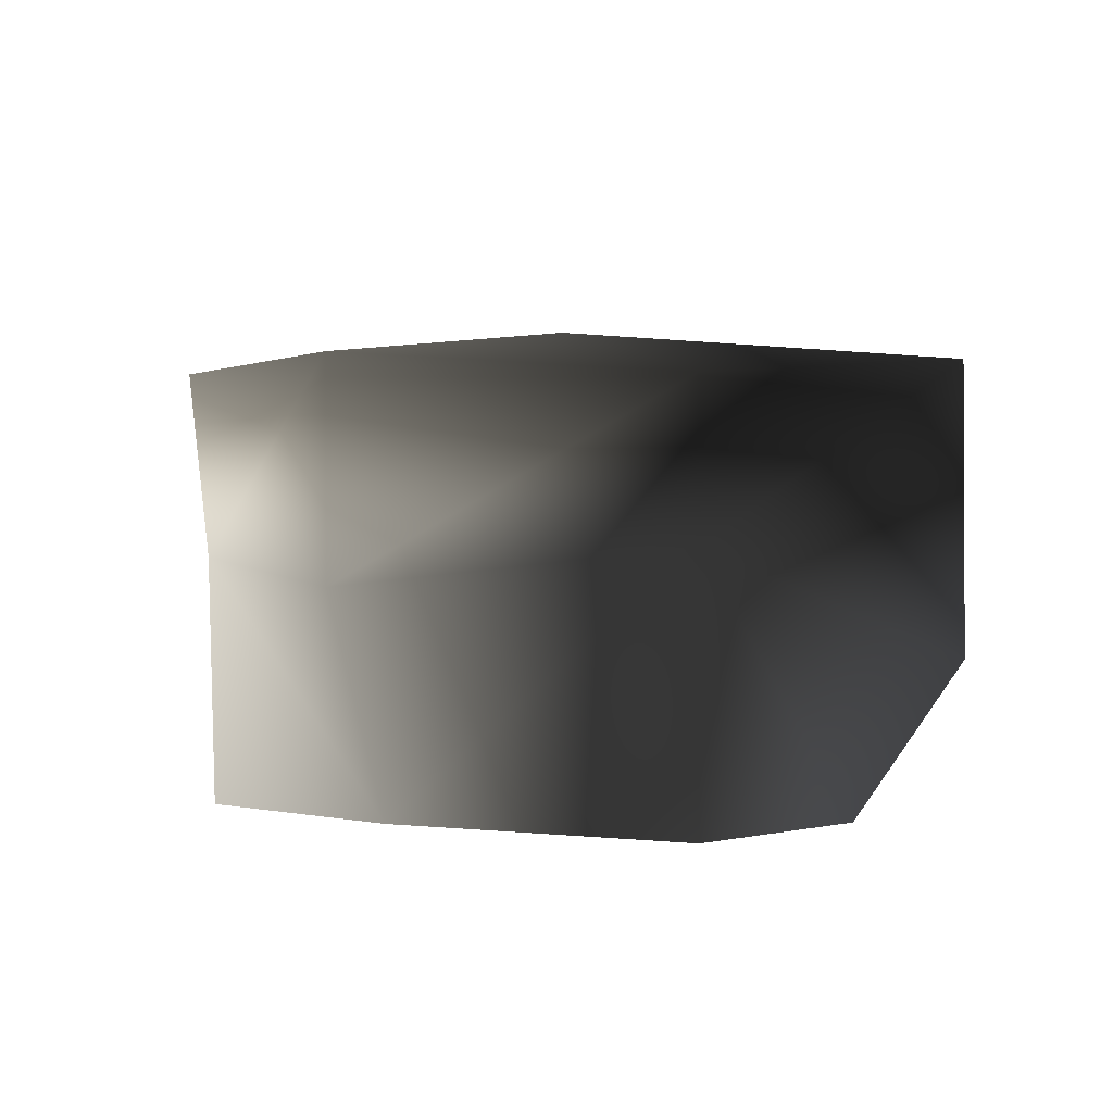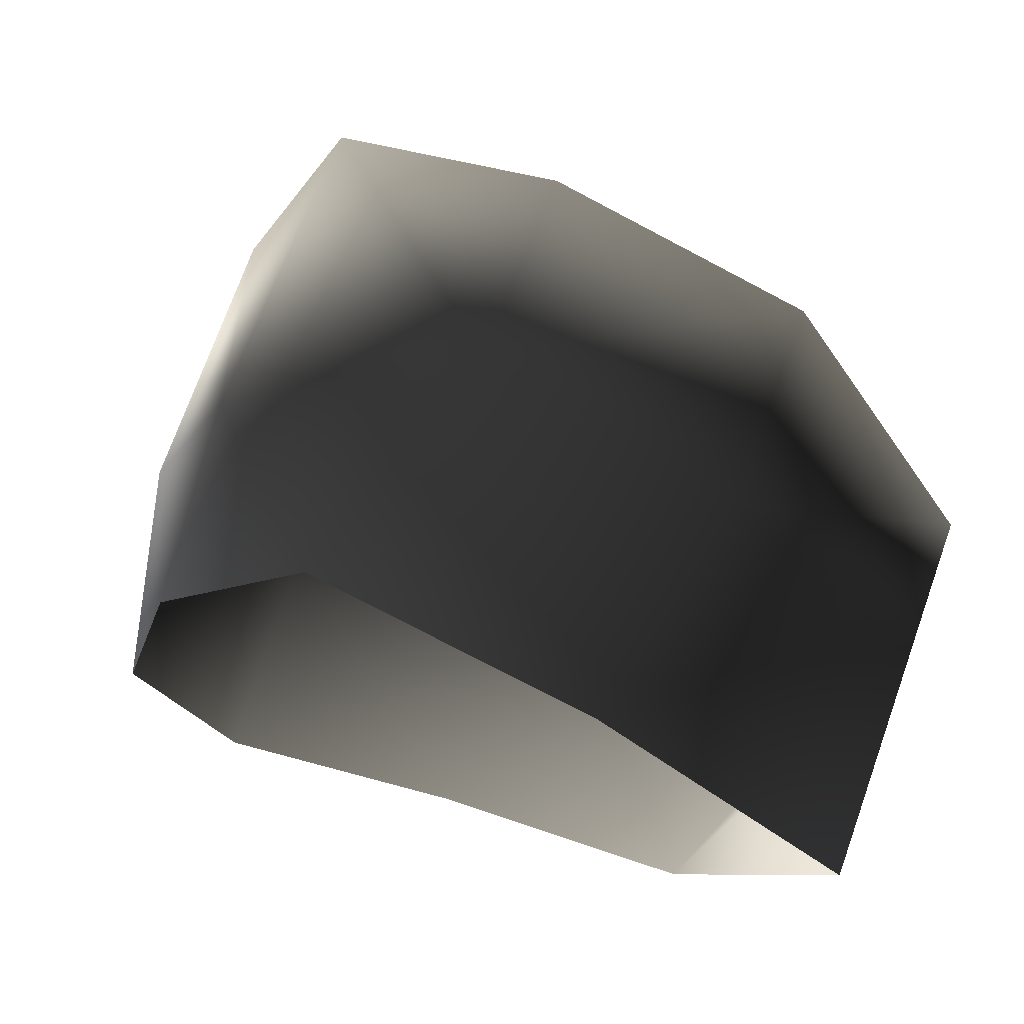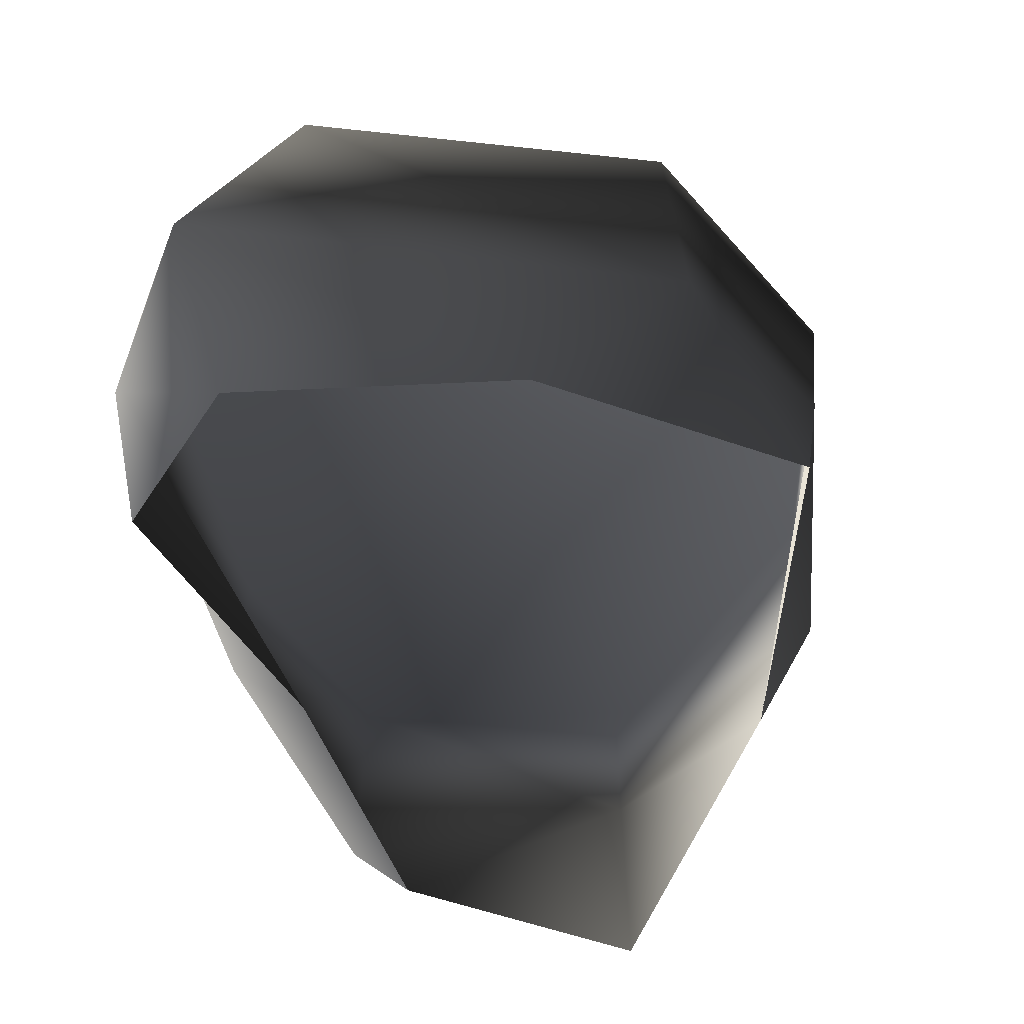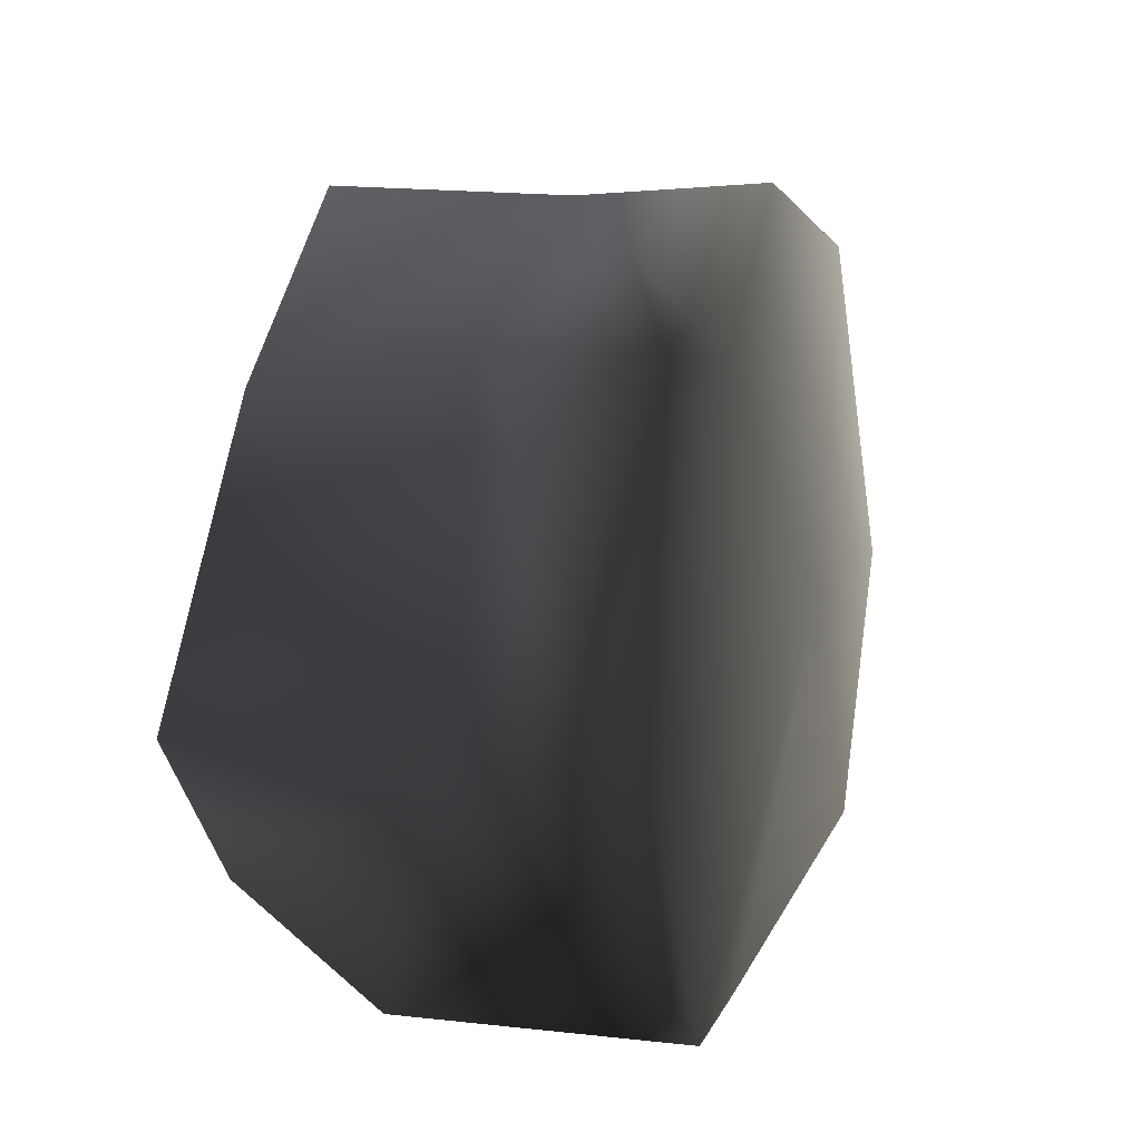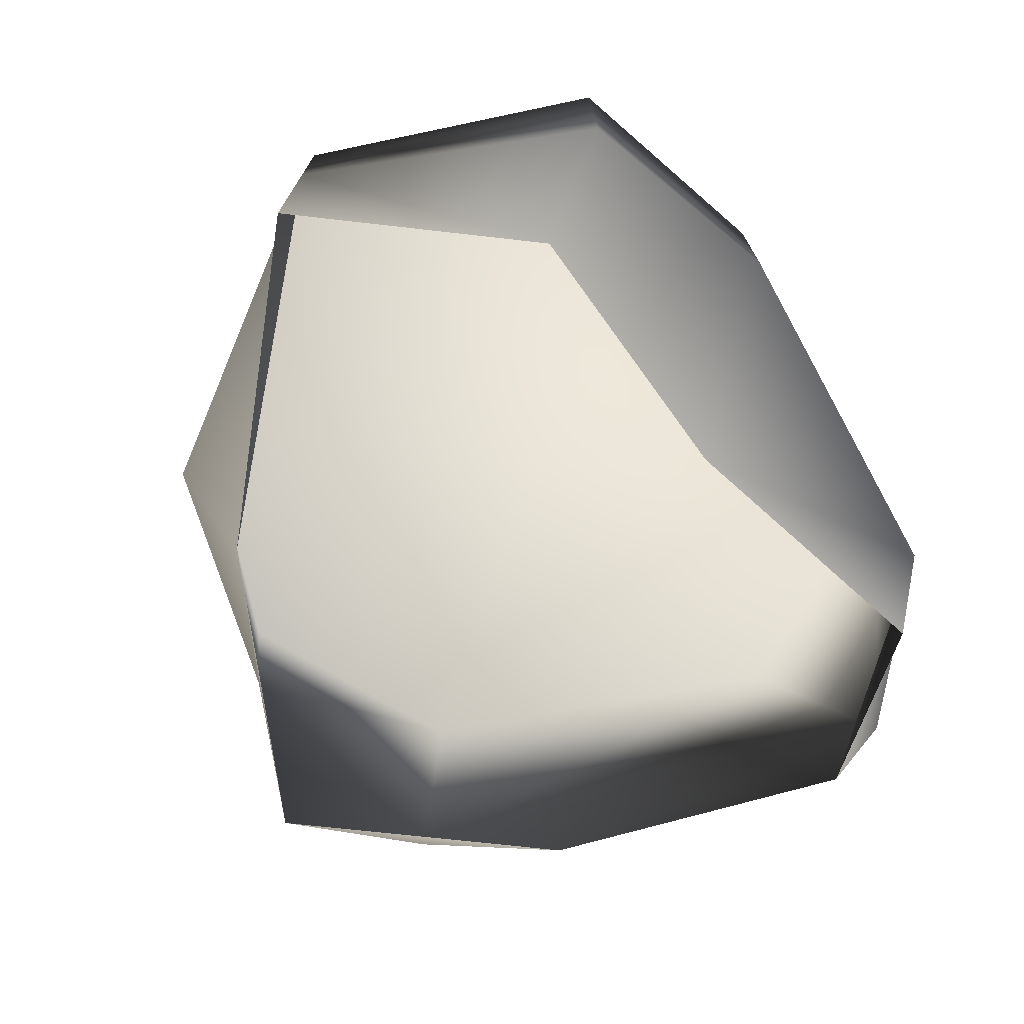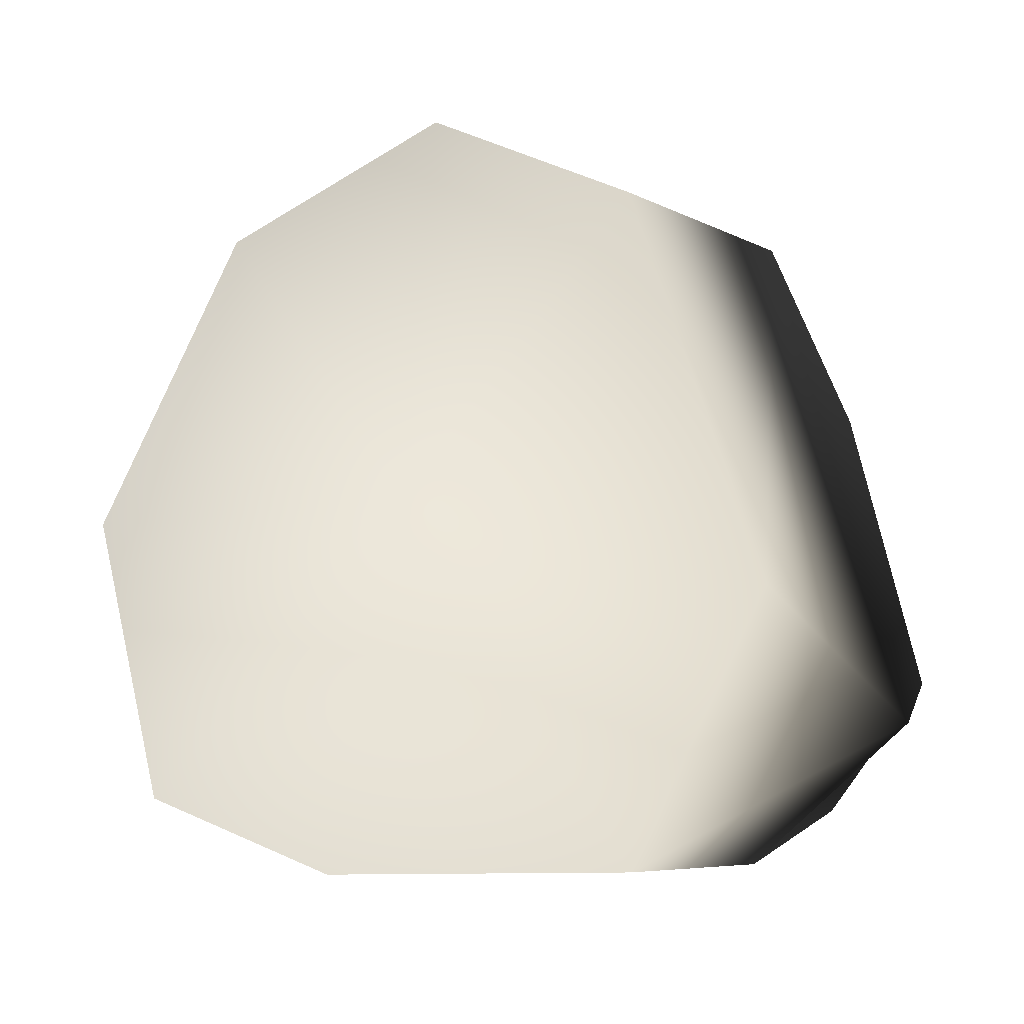
<metadata>
{"format":"obj","ext":"obj","renderer":"f3d","projection":"perspective","resolution":1024,"background":"white","views":[{"elev":-1.5,"azim":74.2,"up":"+Y"},{"elev":66.6,"azim":20.2,"up":"+Z"},{"elev":-59.5,"azim":-72.2,"up":"+Y"},{"elev":20.7,"azim":101.1,"up":"+Z"},{"elev":-72.9,"azim":120.9,"up":"+Y"},{"elev":-6.7,"azim":-148.3,"up":"+Z"}]}
</metadata>
<code>
v -1.771 17.07 35.22
v -21.37 20.29 26
v -1.771 21.51 3.8
v -33.77 23.2 -4.415
v 18.8 16.94 27.81
v 35.61 14.38 4.655
v -22.46 22.49 -24.67
v 8.506 17.07 -25.64
v 26.9 16.94 -19.59
v -20.95 -5.766 26.7
v -2.221 2.272 33.55
v -8.37 -18.22 32.14
v -22.5 -18.22 13.51
v 14.24 -18.22 22.33
v 18.8 -0.4099 27.68
v -21.37 20.29 26
v -1.771 17.07 35.22
v 18.8 16.94 27.81
v 14.24 -18.22 22.33
v 18.8 -0.4099 27.68
v 35.61 2.272 4.655
v 35.61 -18.22 4.655
v 22.72 -18.22 -12.23
v 26.9 -5.777 -19.59
v 35.61 14.38 4.655
v 18.8 16.94 27.81
v 26.9 16.94 -19.59
v 8.506 2.272 -25.64
v 1.214 -18.22 -14.1
v 22.72 -18.22 -12.23
v 26.9 -5.777 -19.59
v -22.46 2.272 -24.67
v -20.12 -18.22 -20.72
v 26.9 16.94 -19.59
v 8.506 17.07 -25.64
v -22.46 22.49 -24.67
v -22.46 2.272 -24.67
v -28.78 -18.22 -9.804
v -20.12 -18.22 -20.72
v -35.71 2.272 -13.7
v -20.95 -5.766 26.7
v -22.5 -18.22 13.51
v -35.71 2.272 -13.7
v -28.78 -18.22 -9.804
v -33.77 23.2 -4.415
v -22.46 22.49 -24.67
v -22.46 2.272 -24.67
v -21.37 20.29 26
g Rock_LOD1_15104_131
f 1 3 2
f 2 3 4
f 5 3 1
f 3 5 6
f 3 7 4
f 7 3 8
f 6 9 3
f 3 9 8
f 10 12 11
f 12 10 13
f 14 11 12
f 11 14 15
f 11 16 10
f 16 11 17
f 17 11 18
f 18 11 15
f 19 21 20
f 21 19 22
f 21 22 23
f 21 23 24
f 25 20 21
f 20 25 26
f 21 27 25
f 27 21 24
f 28 30 29
f 30 28 31
f 29 32 28
f 32 29 33
f 28 34 31
f 34 28 35
f 28 32 35
f 36 35 32
f 37 39 38
f 38 40 37
f 41 43 42
f 42 43 44
f 41 45 43
f 45 46 43
f 43 46 47
f 45 41 48

</code>
